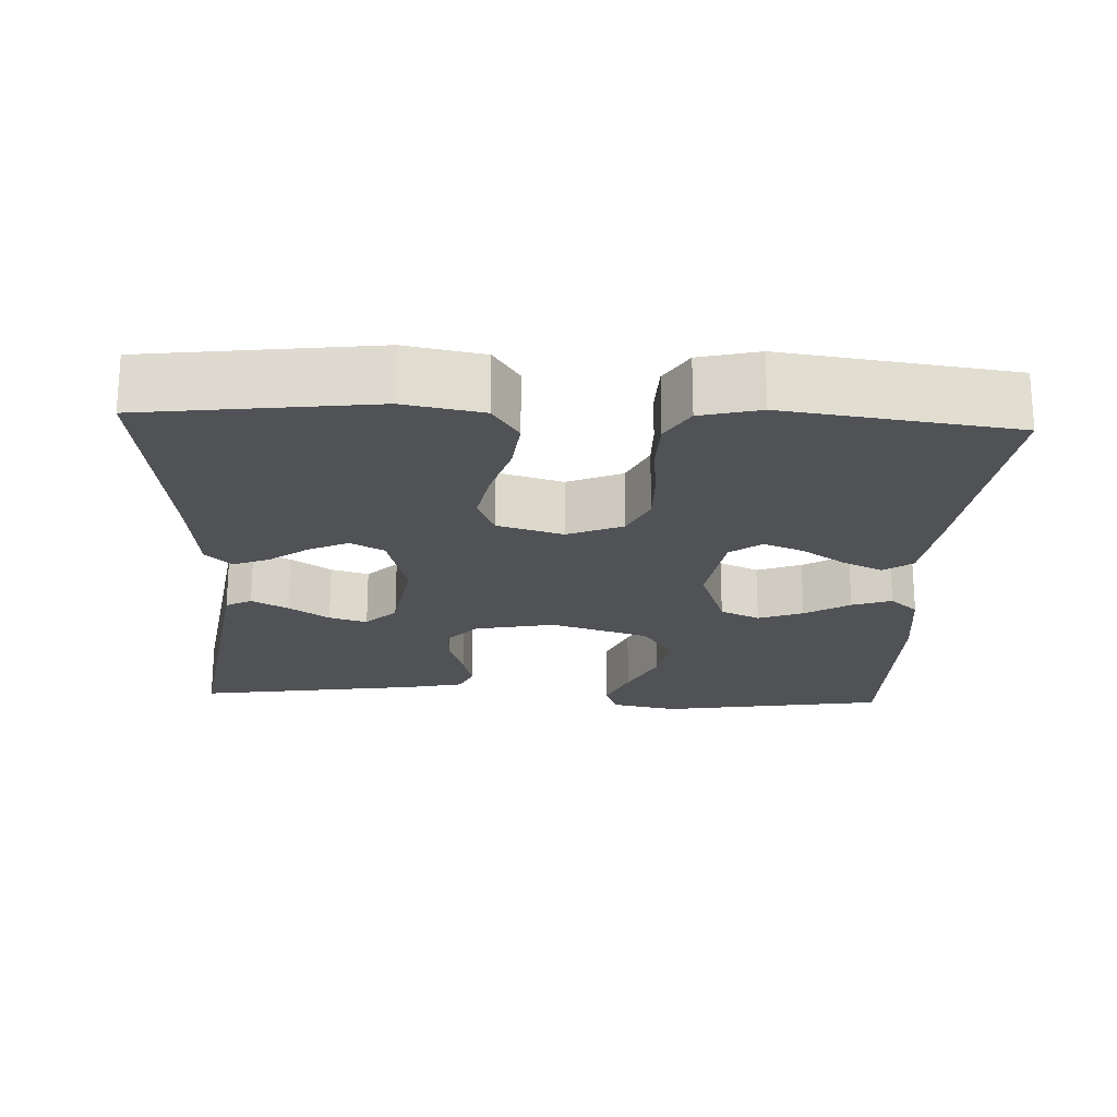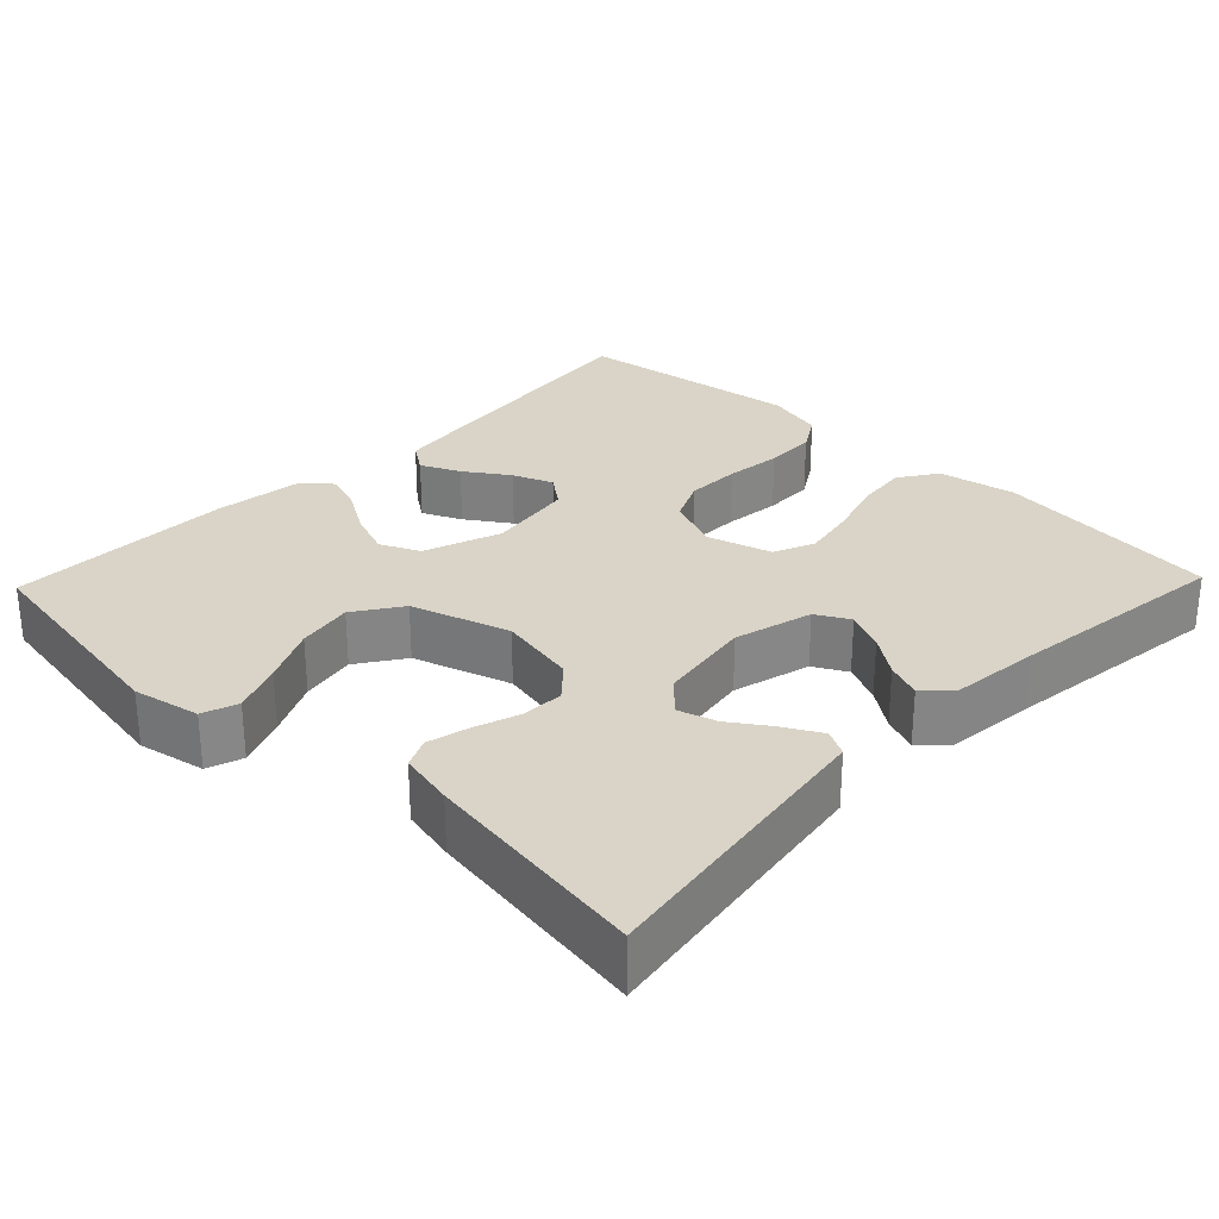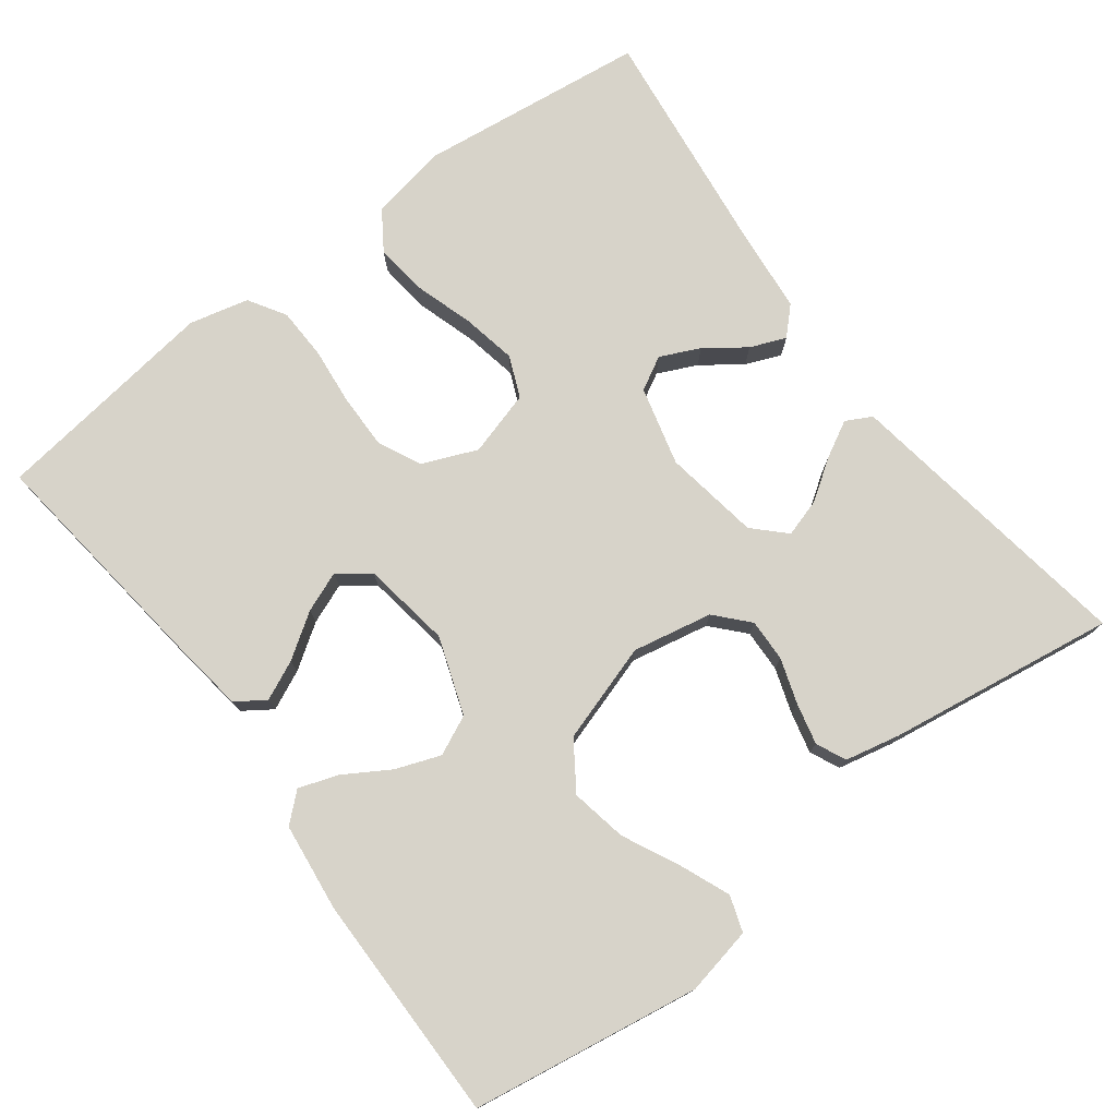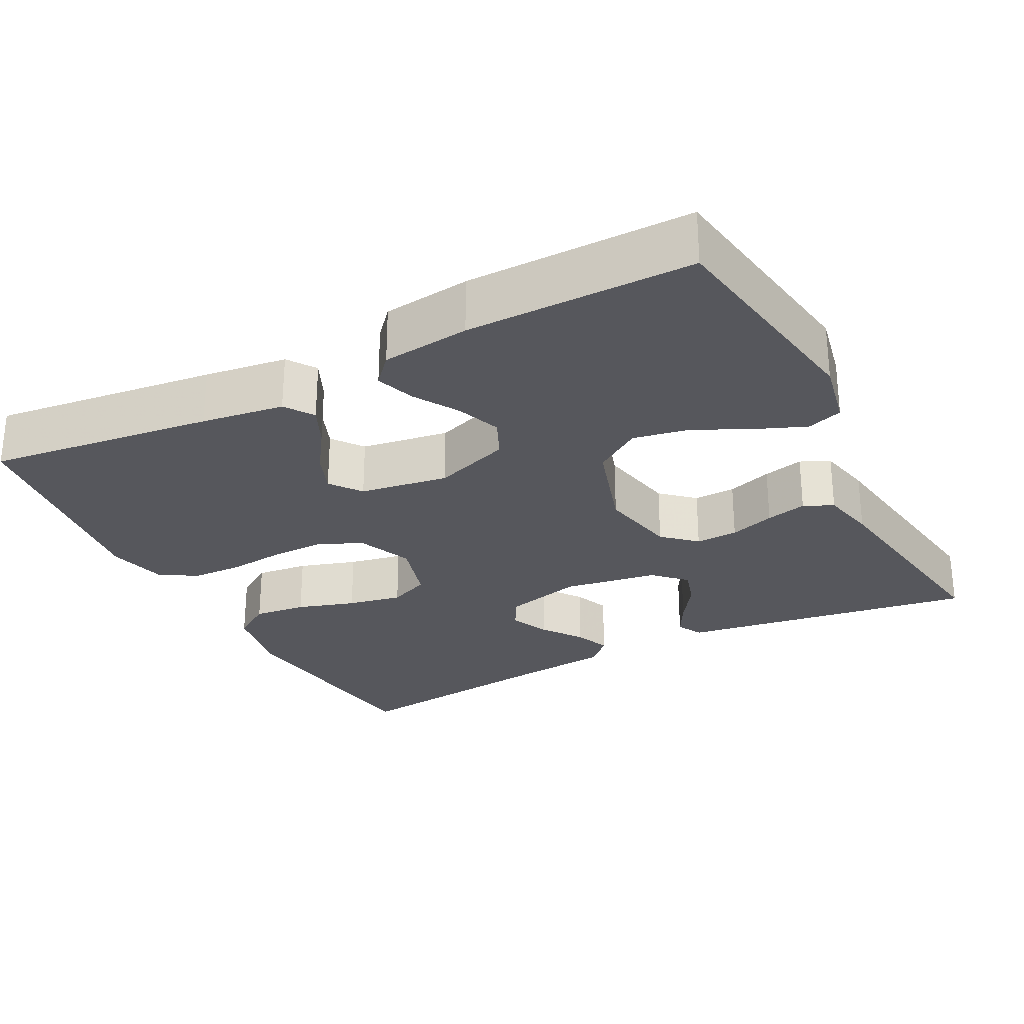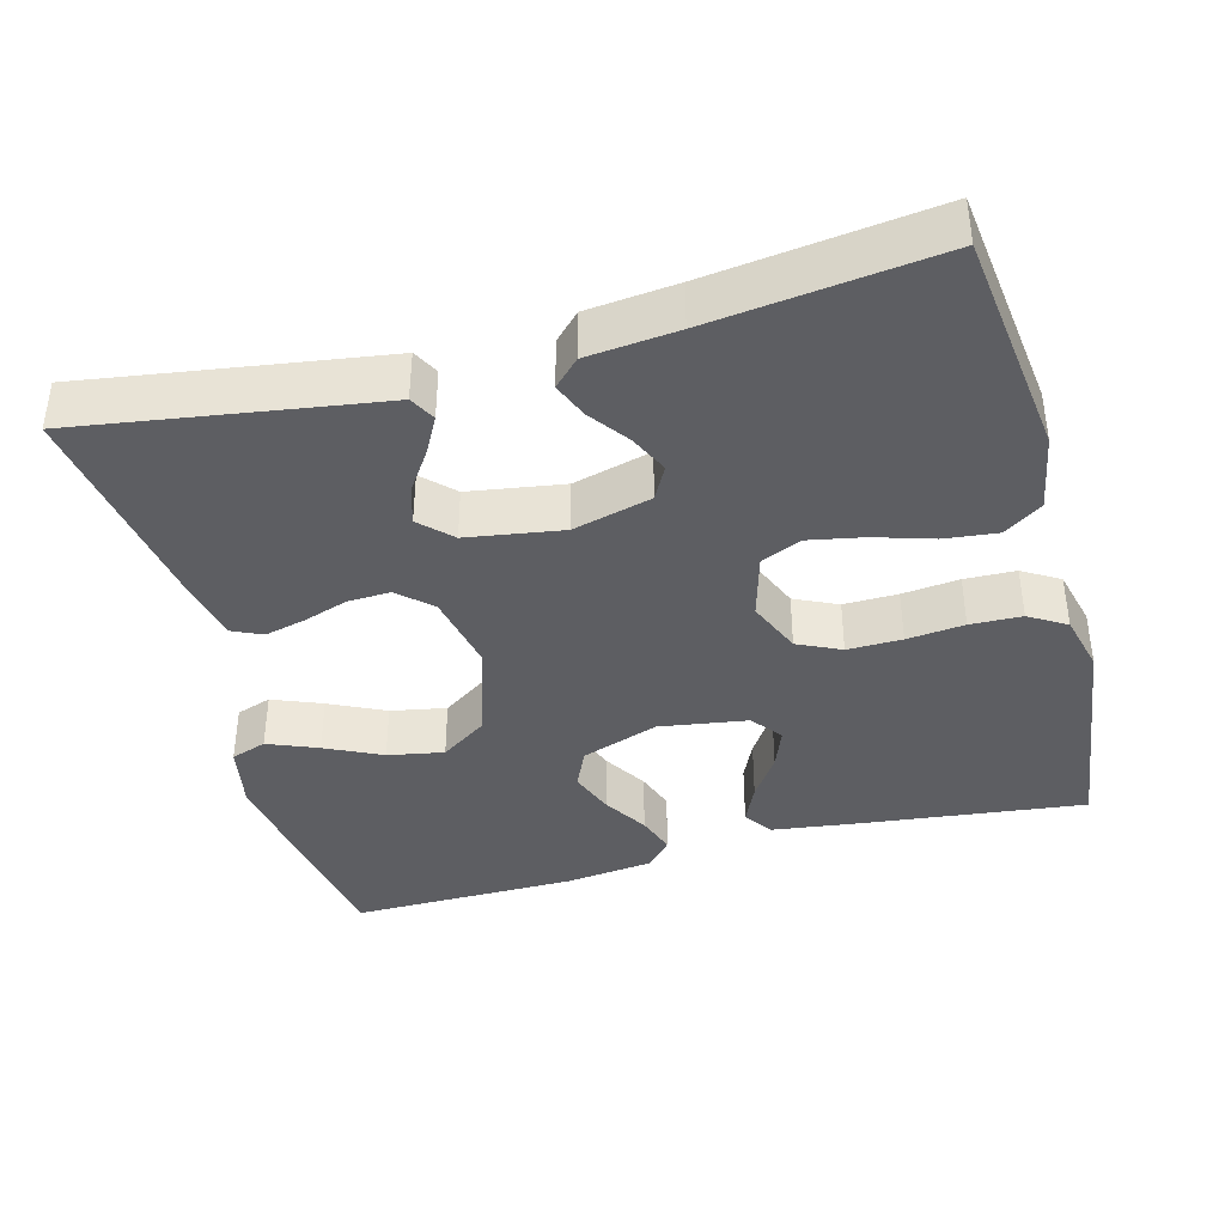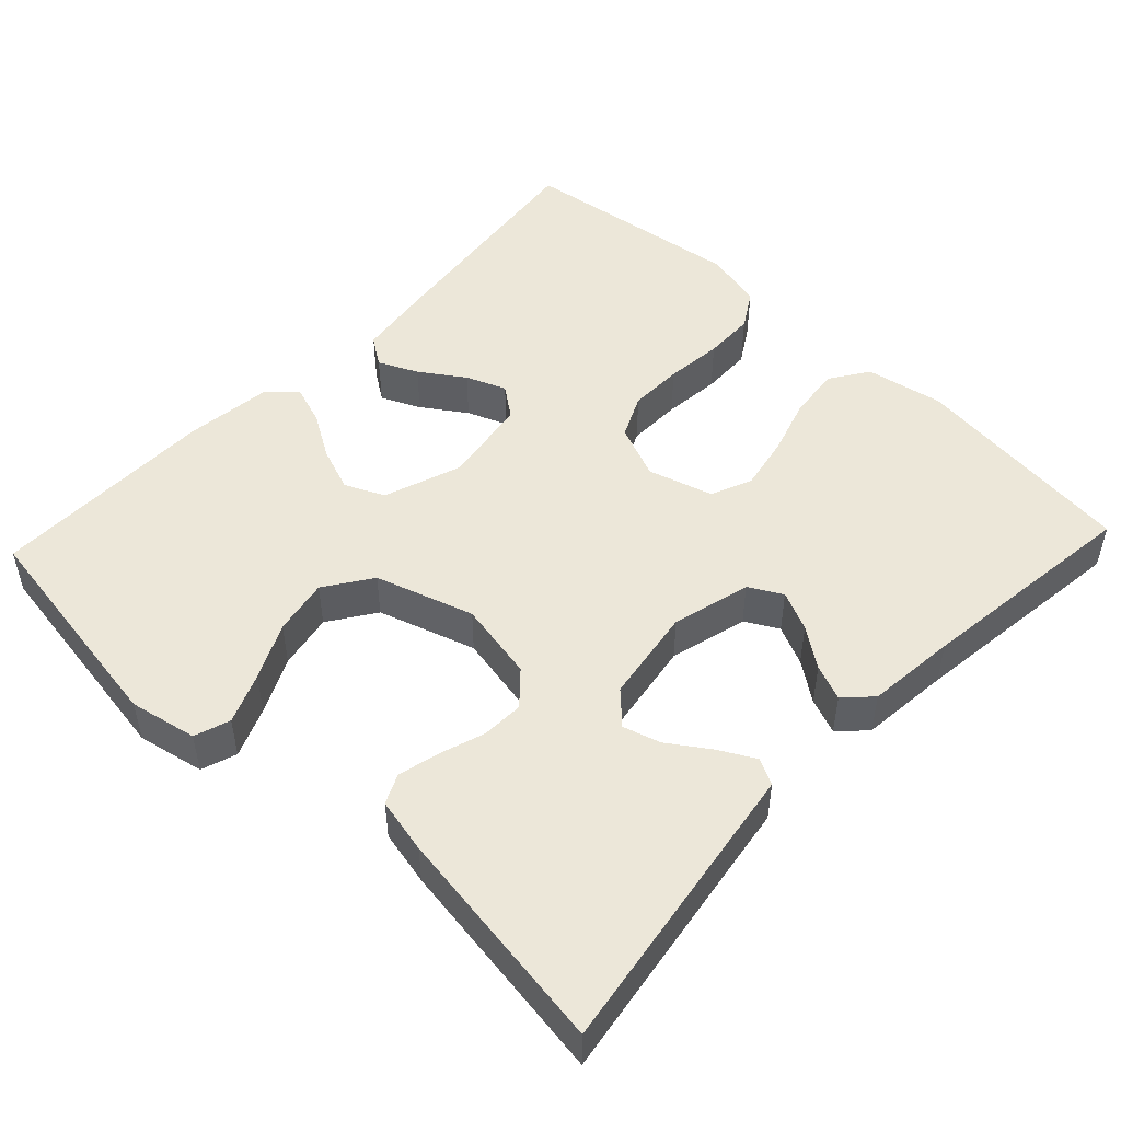
<metadata>
{"format":"obj","ext":"obj","renderer":"f3d","projection":"perspective","resolution":1024,"background":"white","views":[{"elev":-21.1,"azim":87.4,"up":"+Y"},{"elev":28.4,"azim":-46.1,"up":"+Y"},{"elev":76.3,"azim":-127.1,"up":"+Y"},{"elev":-27.5,"azim":-152.6,"up":"+Y"},{"elev":-39.3,"azim":15.2,"up":"+Y"},{"elev":49.6,"azim":-46.7,"up":"+Y"}]}
</metadata>
<code>
v 0.5 0.07 -0.5
v 0.2 0.07 -0.464
v 0.09 0.07 -0.449
v 0.064 0.07 -0.411
v 0.088 0.07 -0.359
v 0.127 0.07 -0.301
v 0.148 0.07 -0.248
v 0.117 0.07 -0.207
v 0 0.07 -0.189
v -0.102 0.07 -0.225
v -0.126 0.07 -0.277
v -0.104 0.07 -0.336
v -0.068 0.07 -0.395
v -0.05 0.07 -0.447
v -0.083 0.07 -0.484
v -0.2 0.07 -0.498
v -0.5 0.07 -0.5
v -0.548 0.07 -0.2
v -0.53 0.07 -0.111
v -0.483 0.07 -0.095
v -0.417 0.07 -0.122
v -0.343 0.07 -0.158
v -0.269 0.07 -0.172
v -0.207 0.07 -0.13
v -0.166 0.07 0
v -0.187 0.07 0.105
v -0.23 0.07 0.144
v -0.286 0.07 0.142
v -0.346 0.07 0.122
v -0.4 0.07 0.109
v -0.439 0.07 0.127
v -0.455 0.07 0.2
v -0.5 0.07 0.5
v -0.2 0.07 0.454
v -0.107 0.07 0.44
v -0.089 0.07 0.406
v -0.115 0.07 0.358
v -0.151 0.07 0.305
v -0.166 0.07 0.255
v -0.126 0.07 0.215
v 0 0.07 0.195
v 0.104 0.07 0.222
v 0.128 0.07 0.266
v 0.104 0.07 0.318
v 0.066 0.07 0.37
v 0.047 0.07 0.417
v 0.081 0.07 0.451
v 0.2 0.07 0.463
v 0.5 0.07 0.5
v 0.537 0.07 0.2
v 0.518 0.07 0.097
v 0.467 0.07 0.063
v 0.397 0.07 0.071
v 0.32 0.07 0.095
v 0.248 0.07 0.109
v 0.194 0.07 0.086
v 0.169 0.07 0
v 0.199 0.07 -0.072
v 0.256 0.07 -0.099
v 0.328 0.07 -0.098
v 0.404 0.07 -0.09
v 0.472 0.07 -0.092
v 0.521 0.07 -0.122
v 0.54 0.07 -0.2
v 0.5 0 -0.5
v 0.2 0 -0.464
v 0.09 0 -0.449
v 0.064 0 -0.411
v 0.088 0 -0.359
v 0.127 0 -0.301
v 0.148 0 -0.248
v 0.117 0 -0.207
v 0 0 -0.189
v -0.102 0 -0.225
v -0.126 0 -0.277
v -0.104 0 -0.336
v -0.068 0 -0.395
v -0.05 0 -0.447
v -0.083 0 -0.484
v -0.2 0 -0.498
v -0.5 0 -0.5
v -0.548 0 -0.2
v -0.53 0 -0.111
v -0.483 0 -0.095
v -0.417 0 -0.122
v -0.343 0 -0.158
v -0.269 0 -0.172
v -0.207 0 -0.13
v -0.166 0 0
v -0.187 0 0.105
v -0.23 0 0.144
v -0.286 0 0.142
v -0.346 0 0.122
v -0.4 0 0.109
v -0.439 0 0.127
v -0.455 0 0.2
v -0.5 0 0.5
v -0.2 0 0.454
v -0.107 0 0.44
v -0.089 0 0.406
v -0.115 0 0.358
v -0.151 0 0.305
v -0.166 0 0.255
v -0.126 0 0.215
v 0 0 0.195
v 0.104 0 0.222
v 0.128 0 0.266
v 0.104 0 0.318
v 0.066 0 0.37
v 0.047 0 0.417
v 0.081 0 0.451
v 0.2 0 0.463
v 0.5 0 0.5
v 0.537 0 0.2
v 0.518 0 0.097
v 0.467 0 0.063
v 0.397 0 0.071
v 0.32 0 0.095
v 0.248 0 0.109
v 0.194 0 0.086
v 0.169 0 0
v 0.199 0 -0.072
v 0.256 0 -0.099
v 0.328 0 -0.098
v 0.404 0 -0.09
v 0.472 0 -0.092
v 0.521 0 -0.122
v 0.54 0 -0.2
f 60 61 62 63
f 59 60 63 64
f 51 52 53 54
f 51 54 55
f 48 49 50 51
f 48 51 55
f 47 48 55 56
f 44 45 46 47
f 43 44 47
f 35 36 37 38
f 34 35 38
f 34 38 39
f 33 34 39
f 32 33 39 40
f 28 29 30 31
f 28 31 32 40
f 19 20 21 22
f 17 18 19 22
f 17 22 23
f 16 17 23 24
f 12 13 14 15
f 11 12 15 16
f 3 4 5 6
f 3 6 7
f 2 3 7
f 59 64 1 2
f 58 59 2 7
f 57 58 7 8
f 43 47 56
f 42 43 56 57
f 41 42 57 8
f 27 28 40 41
f 26 27 41
f 25 26 41 8
f 11 16 24 25
f 10 11 25
f 9 10 25
f 8 9 25
f 127 126 125 124
f 128 127 124 123
f 118 117 116 115
f 119 118 115
f 115 114 113 112
f 119 115 112
f 120 119 112 111
f 111 110 109 108
f 111 108 107
f 102 101 100 99
f 102 99 98
f 103 102 98
f 103 98 97
f 104 103 97 96
f 95 94 93 92
f 104 96 95 92
f 86 85 84 83
f 86 83 82 81
f 87 86 81
f 88 87 81 80
f 79 78 77 76
f 80 79 76 75
f 70 69 68 67
f 71 70 67
f 71 67 66
f 66 65 128 123
f 71 66 123 122
f 72 71 122 121
f 120 111 107
f 121 120 107 106
f 72 121 106 105
f 105 104 92 91
f 105 91 90
f 72 105 90 89
f 89 88 80 75
f 89 75 74
f 89 74 73
f 89 73 72
f 1 65 66 2
f 2 66 67 3
f 3 67 68 4
f 4 68 69 5
f 5 69 70 6
f 6 70 71 7
f 7 71 72 8
f 8 72 73 9
f 9 73 74 10
f 10 74 75 11
f 11 75 76 12
f 12 76 77 13
f 13 77 78 14
f 14 78 79 15
f 15 79 80 16
f 16 80 81 17
f 17 81 82 18
f 18 82 83 19
f 19 83 84 20
f 20 84 85 21
f 21 85 86 22
f 22 86 87 23
f 23 87 88 24
f 24 88 89 25
f 25 89 90 26
f 26 90 91 27
f 27 91 92 28
f 28 92 93 29
f 29 93 94 30
f 30 94 95 31
f 31 95 96 32
f 32 96 97 33
f 33 97 98 34
f 34 98 99 35
f 35 99 100 36
f 36 100 101 37
f 37 101 102 38
f 38 102 103 39
f 39 103 104 40
f 40 104 105 41
f 41 105 106 42
f 42 106 107 43
f 43 107 108 44
f 44 108 109 45
f 45 109 110 46
f 46 110 111 47
f 47 111 112 48
f 48 112 113 49
f 49 113 114 50
f 50 114 115 51
f 51 115 116 52
f 52 116 117 53
f 53 117 118 54
f 54 118 119 55
f 55 119 120 56
f 56 120 121 57
f 57 121 122 58
f 58 122 123 59
f 59 123 124 60
f 60 124 125 61
f 61 125 126 62
f 62 126 127 63
f 63 127 128 64
f 64 128 65 1

</code>
